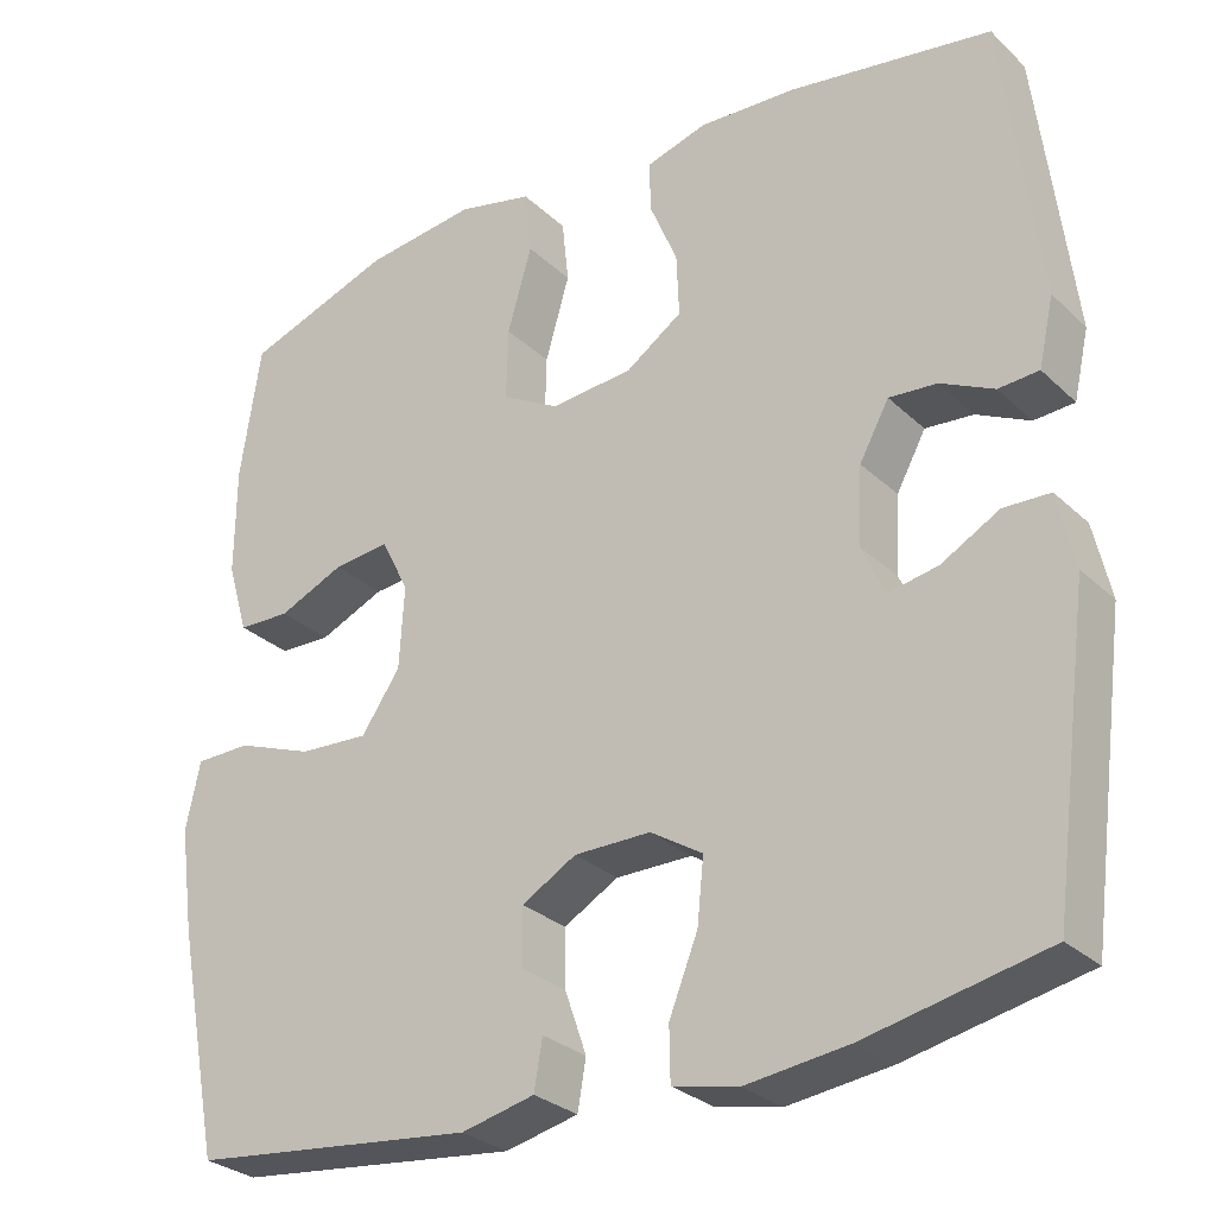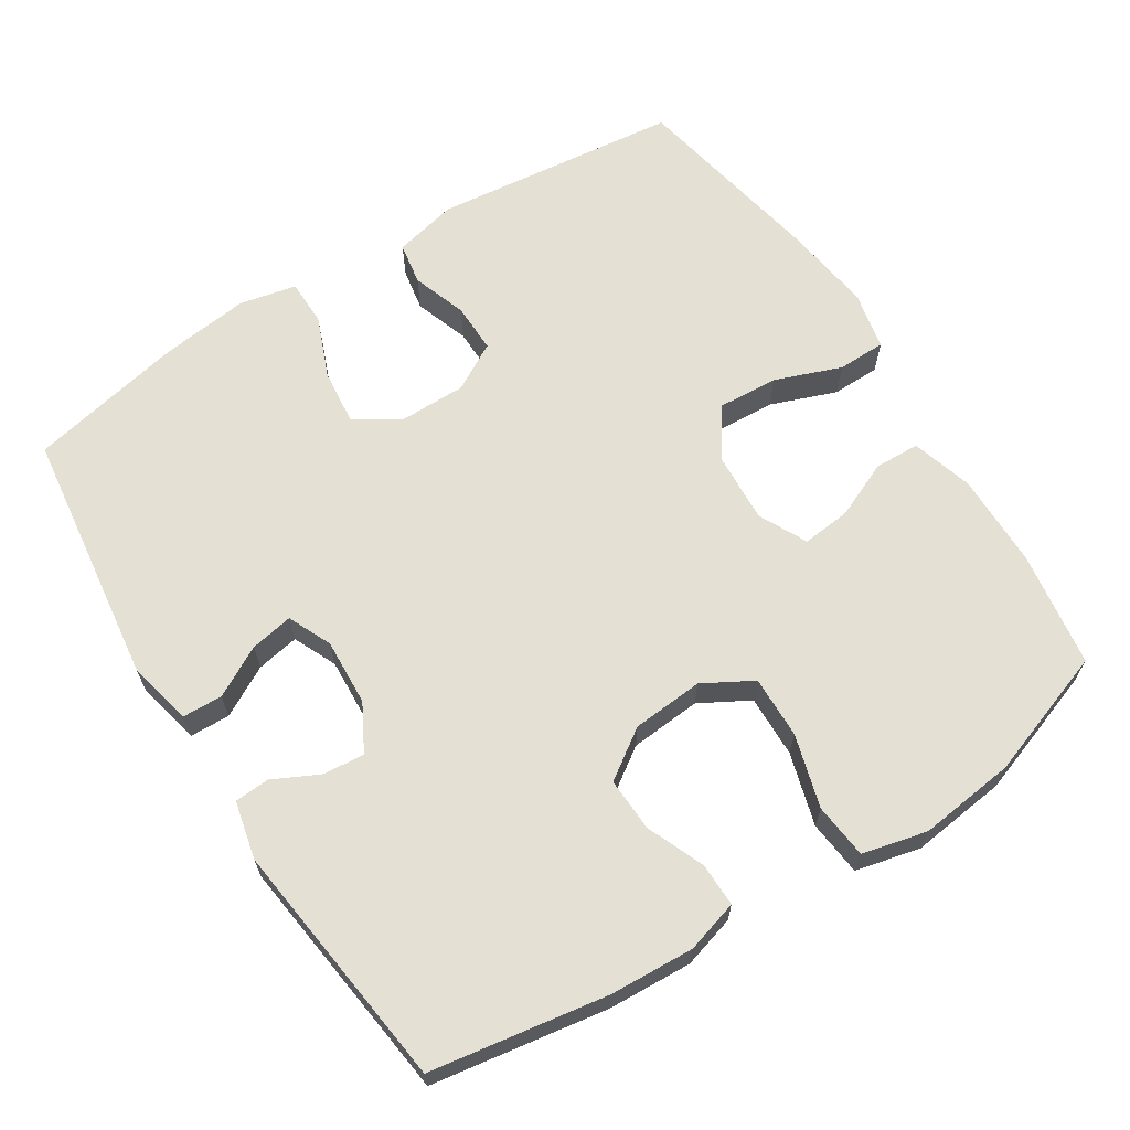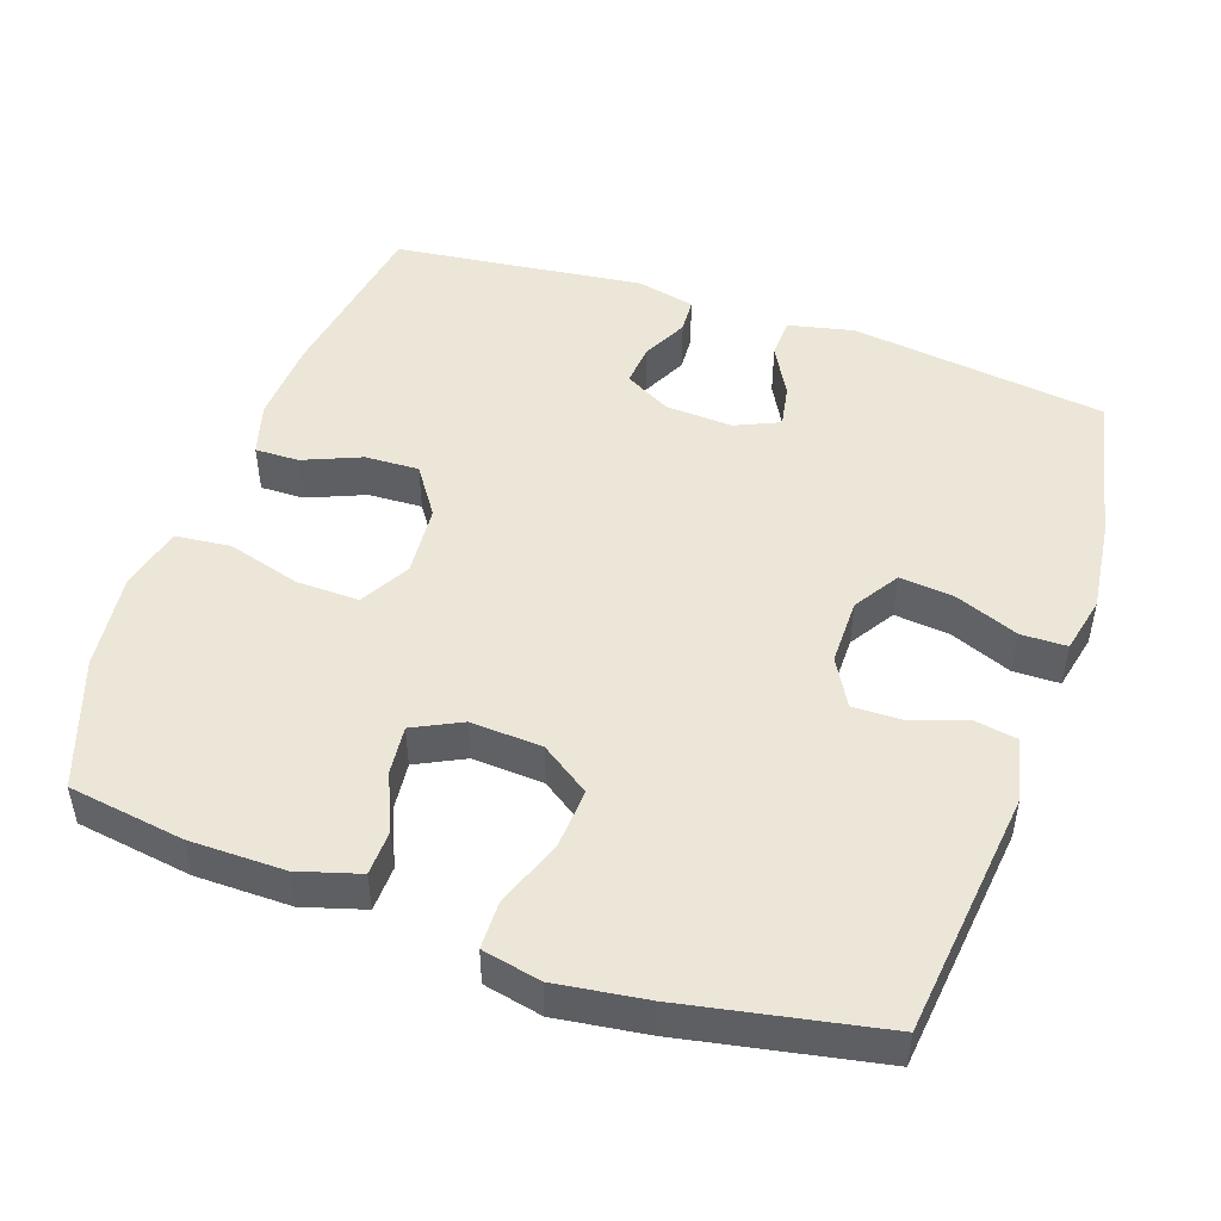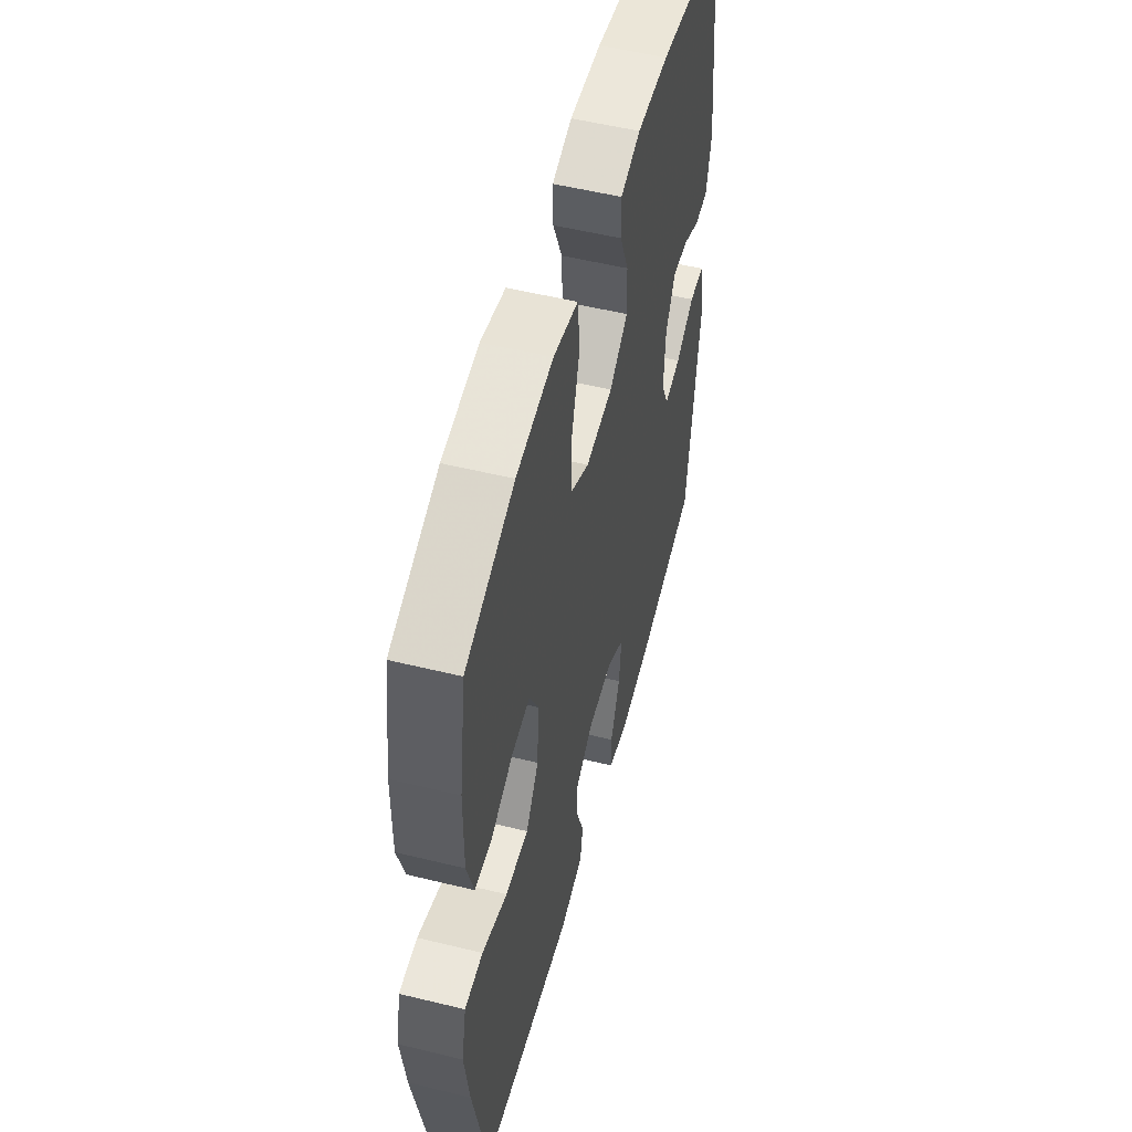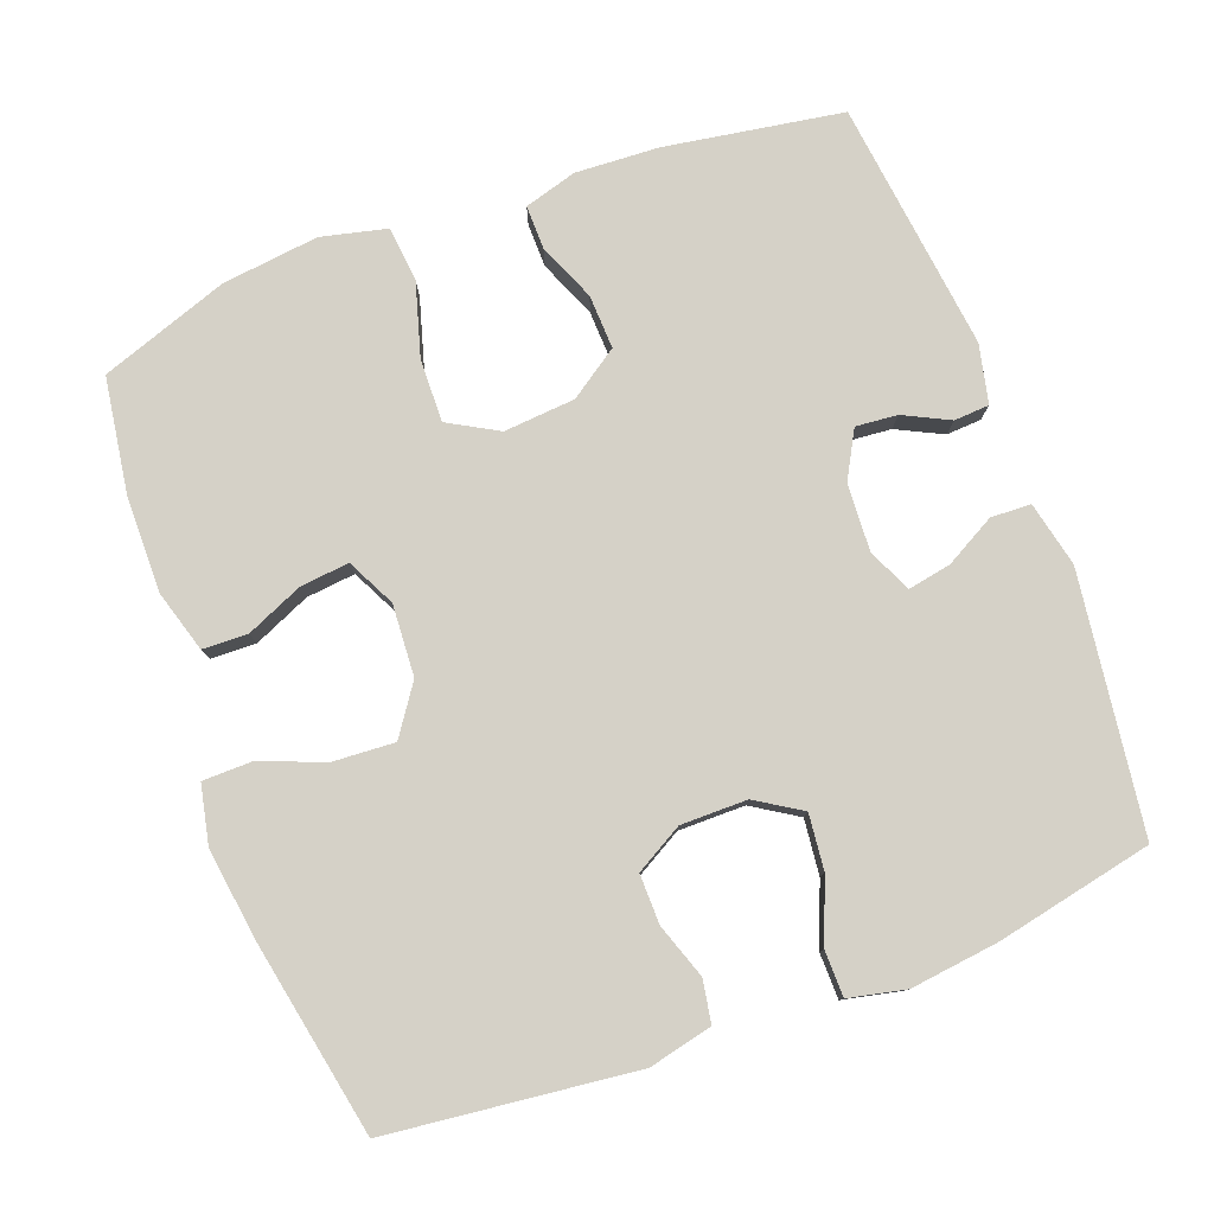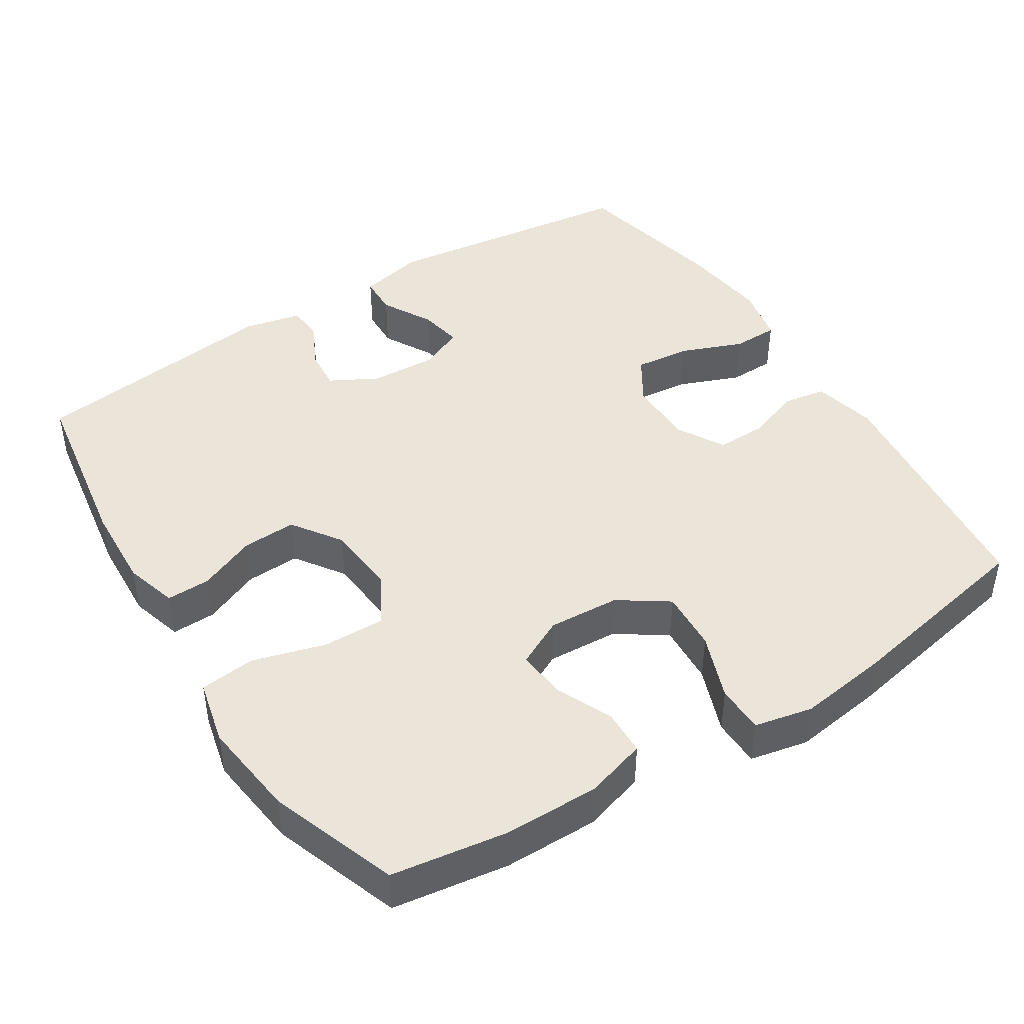
<metadata>
{"format":"obj","ext":"obj","renderer":"f3d","projection":"perspective","resolution":1024,"background":"white","views":[{"elev":-28.8,"azim":-143.7,"up":"+Z"},{"elev":65.2,"azim":-32.4,"up":"+Y"},{"elev":48.6,"azim":109.1,"up":"+Y"},{"elev":53.6,"azim":104.6,"up":"+Z"},{"elev":79.4,"azim":159.6,"up":"+Y"},{"elev":44.5,"azim":57.5,"up":"+Y"}]}
</metadata>
<code>
v 0.5 0.07 -0.5
v 0.161 0.07 -0.538
v 0.074 0.07 -0.518
v 0.064 0.07 -0.46
v 0.09 0.07 -0.385
v 0.091 0.07 -0.317
v 0.026 0.07 -0.28
v -0.065 0.07 -0.28
v -0.127 0.07 -0.319
v -0.119 0.07 -0.395
v -0.085 0.07 -0.48
v -0.086 0.07 -0.543
v -0.164 0.07 -0.56
v -0.286 0.07 -0.545
v -0.5 0.07 -0.5
v -0.546 0.07 -0.148
v -0.526 0.07 -0.059
v -0.471 0.07 -0.057
v -0.402 0.07 -0.095
v -0.343 0.07 -0.106
v -0.316 0.07 -0.046
v -0.321 0.07 0.046
v -0.356 0.07 0.11
v -0.413 0.07 0.105
v -0.476 0.07 0.074
v -0.524 0.07 0.077
v -0.542 0.07 0.157
v -0.5 0.07 0.5
v -0.258 0.07 0.539
v -0.143 0.07 0.545
v -0.071 0.07 0.524
v -0.072 0.07 0.464
v -0.105 0.07 0.385
v -0.108 0.07 0.311
v -0.041 0.07 0.265
v 0.057 0.07 0.257
v 0.125 0.07 0.295
v 0.123 0.07 0.381
v 0.094 0.07 0.481
v 0.102 0.07 0.557
v 0.191 0.07 0.578
v 0.324 0.07 0.562
v 0.5 0.07 0.5
v 0.524 0.07 0.341
v 0.525 0.07 0.211
v 0.5 0.07 0.127
v 0.438 0.07 0.125
v 0.36 0.07 0.159
v 0.293 0.07 0.166
v 0.26 0.07 0.1
v 0.266 0.07 0.002
v 0.312 0.07 -0.065
v 0.395 0.07 -0.06
v 0.486 0.07 -0.026
v 0.552 0.07 -0.027
v 0.569 0.07 -0.107
v 0.552 0.07 -0.231
v 0.5 0 -0.5
v 0.161 0 -0.538
v 0.074 0 -0.518
v 0.064 0 -0.46
v 0.09 0 -0.385
v 0.091 0 -0.317
v 0.026 0 -0.28
v -0.065 0 -0.28
v -0.127 0 -0.319
v -0.119 0 -0.395
v -0.085 0 -0.48
v -0.086 0 -0.543
v -0.164 0 -0.56
v -0.286 0 -0.545
v -0.5 0 -0.5
v -0.546 0 -0.148
v -0.526 0 -0.059
v -0.471 0 -0.057
v -0.402 0 -0.095
v -0.343 0 -0.106
v -0.316 0 -0.046
v -0.321 0 0.046
v -0.356 0 0.11
v -0.413 0 0.105
v -0.476 0 0.074
v -0.524 0 0.077
v -0.542 0 0.157
v -0.5 0 0.5
v -0.258 0 0.539
v -0.143 0 0.545
v -0.071 0 0.524
v -0.072 0 0.464
v -0.105 0 0.385
v -0.108 0 0.311
v -0.041 0 0.265
v 0.057 0 0.257
v 0.125 0 0.295
v 0.123 0 0.381
v 0.094 0 0.481
v 0.102 0 0.557
v 0.191 0 0.578
v 0.324 0 0.562
v 0.5 0 0.5
v 0.524 0 0.341
v 0.525 0 0.211
v 0.5 0 0.127
v 0.438 0 0.125
v 0.36 0 0.159
v 0.293 0 0.166
v 0.26 0 0.1
v 0.266 0 0.002
v 0.312 0 -0.065
v 0.395 0 -0.06
v 0.486 0 -0.026
v 0.552 0 -0.027
v 0.569 0 -0.107
v 0.552 0 -0.231
f 53 54 55 56
f 52 53 56 57
f 45 46 47 48
f 45 48 49
f 44 45 49
f 43 44 49
f 42 43 49
f 41 42 49 50
f 38 39 40 41
f 37 38 41 50
f 30 31 32 33
f 30 33 34
f 29 30 34
f 28 29 34
f 27 28 34 35
f 24 25 26 27
f 23 24 27 35
f 16 17 18 19
f 16 19 20
f 15 16 20
f 14 15 20 21
f 10 11 12 13
f 9 10 13 14
f 2 3 4 5
f 2 5 6
f 52 57 1 2
f 51 52 2 6
f 36 37 50 51
f 36 51 6 7
f 22 23 35 36
f 22 36 7 8
f 9 14 21 22
f 8 9 22
f 113 112 111 110
f 114 113 110 109
f 105 104 103 102
f 106 105 102
f 106 102 101
f 106 101 100
f 106 100 99
f 107 106 99 98
f 98 97 96 95
f 107 98 95 94
f 90 89 88 87
f 91 90 87
f 91 87 86
f 91 86 85
f 92 91 85 84
f 84 83 82 81
f 92 84 81 80
f 76 75 74 73
f 77 76 73
f 77 73 72
f 78 77 72 71
f 70 69 68 67
f 71 70 67 66
f 62 61 60 59
f 63 62 59
f 59 58 114 109
f 63 59 109 108
f 108 107 94 93
f 64 63 108 93
f 93 92 80 79
f 65 64 93 79
f 79 78 71 66
f 79 66 65
f 1 58 59 2
f 2 59 60 3
f 3 60 61 4
f 4 61 62 5
f 5 62 63 6
f 6 63 64 7
f 7 64 65 8
f 8 65 66 9
f 9 66 67 10
f 10 67 68 11
f 11 68 69 12
f 12 69 70 13
f 13 70 71 14
f 14 71 72 15
f 15 72 73 16
f 16 73 74 17
f 17 74 75 18
f 18 75 76 19
f 19 76 77 20
f 20 77 78 21
f 21 78 79 22
f 22 79 80 23
f 23 80 81 24
f 24 81 82 25
f 25 82 83 26
f 26 83 84 27
f 27 84 85 28
f 28 85 86 29
f 29 86 87 30
f 30 87 88 31
f 31 88 89 32
f 32 89 90 33
f 33 90 91 34
f 34 91 92 35
f 35 92 93 36
f 36 93 94 37
f 37 94 95 38
f 38 95 96 39
f 39 96 97 40
f 40 97 98 41
f 41 98 99 42
f 42 99 100 43
f 43 100 101 44
f 44 101 102 45
f 45 102 103 46
f 46 103 104 47
f 47 104 105 48
f 48 105 106 49
f 49 106 107 50
f 50 107 108 51
f 51 108 109 52
f 52 109 110 53
f 53 110 111 54
f 54 111 112 55
f 55 112 113 56
f 56 113 114 57
f 57 114 58 1

</code>
